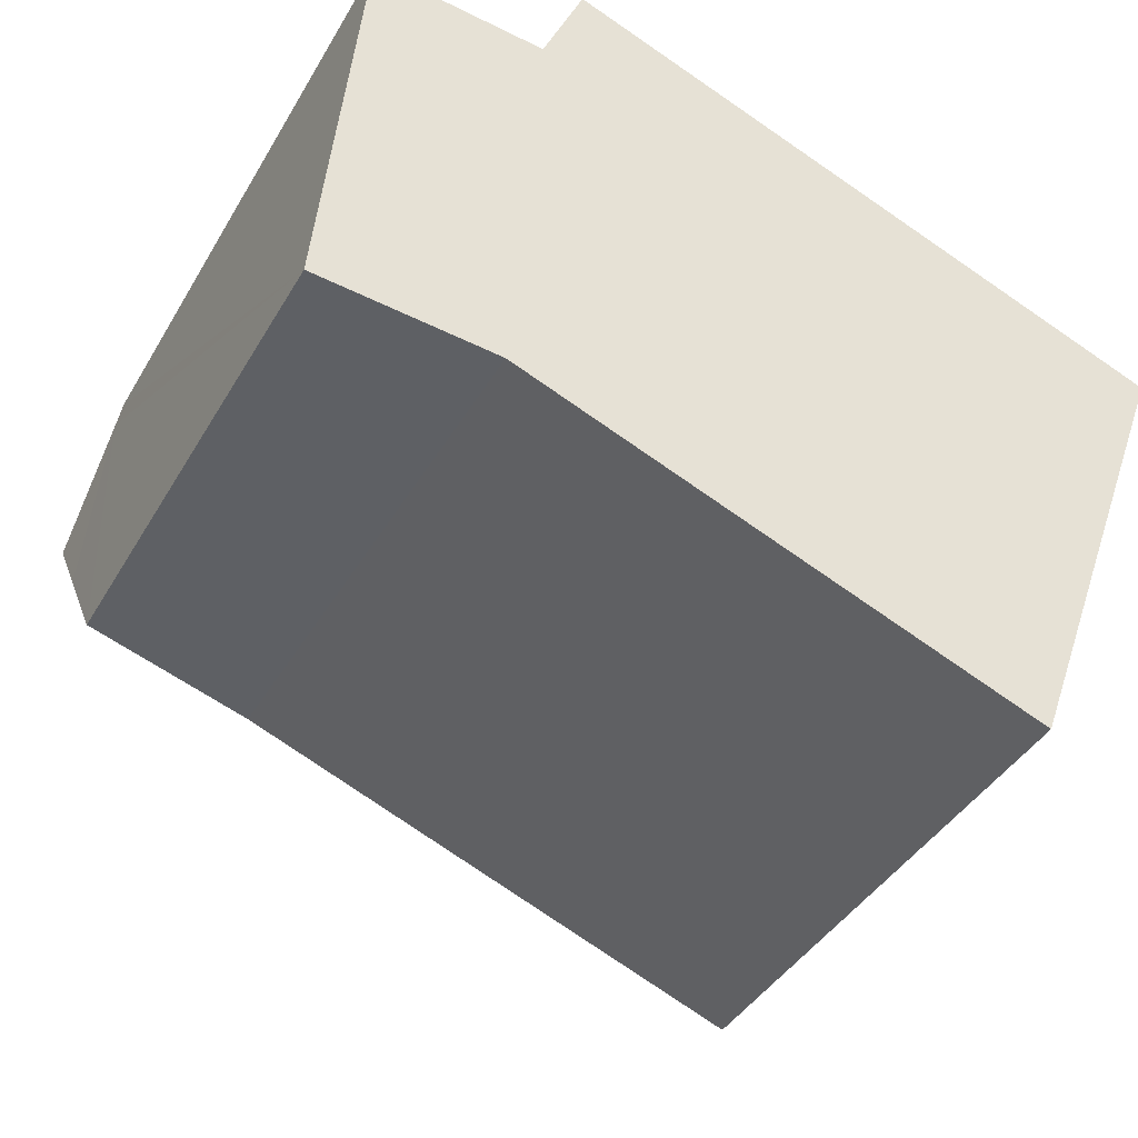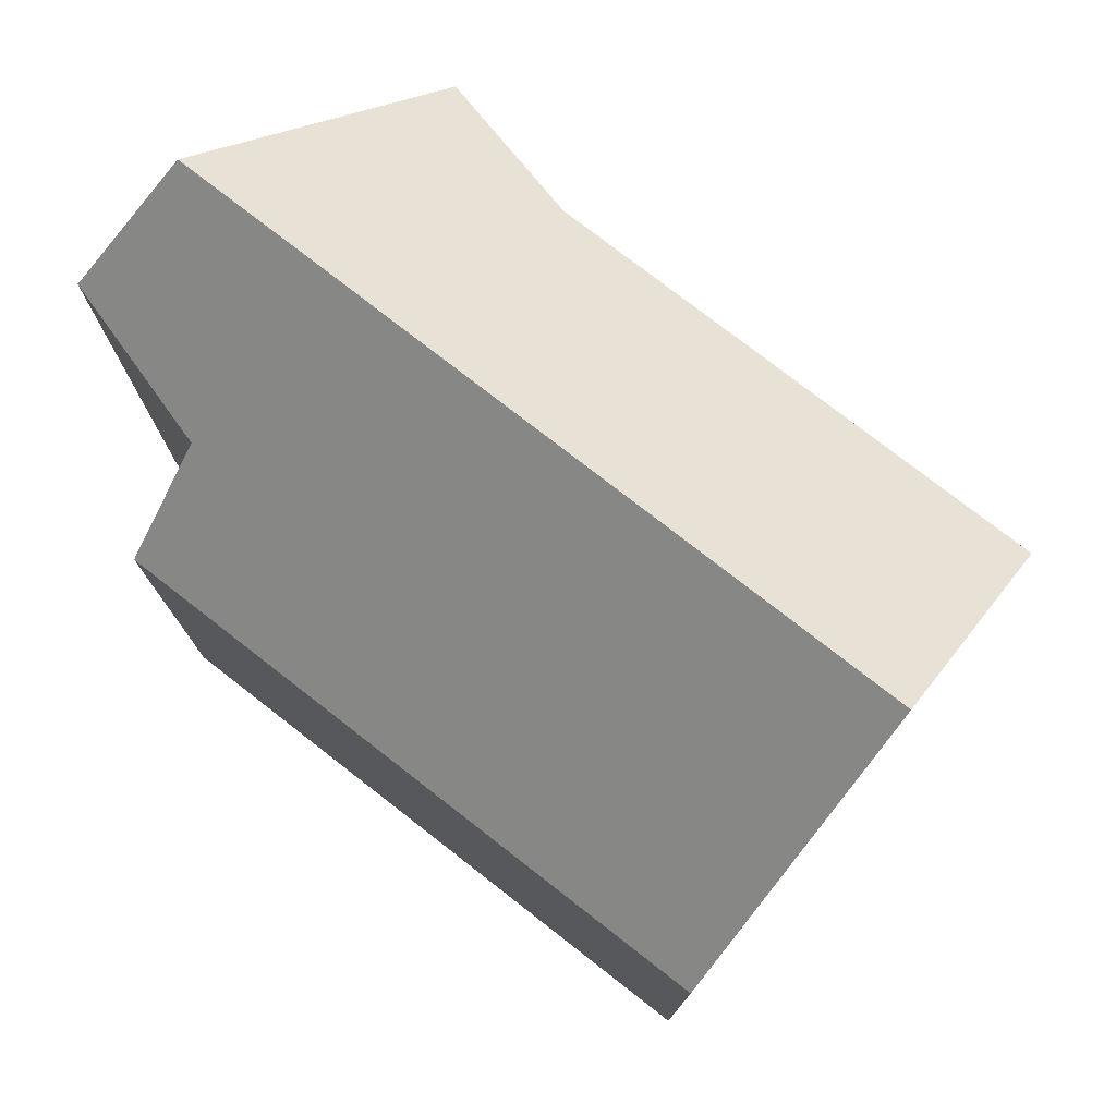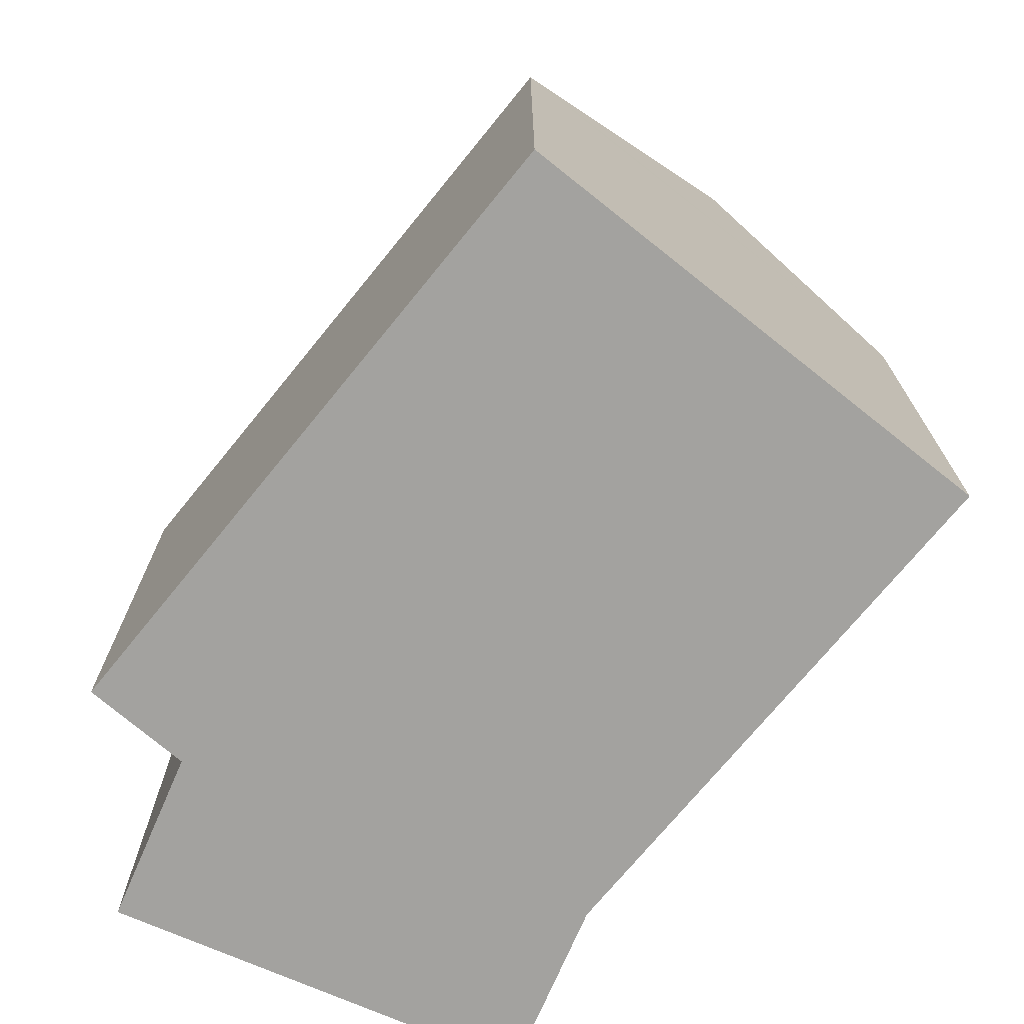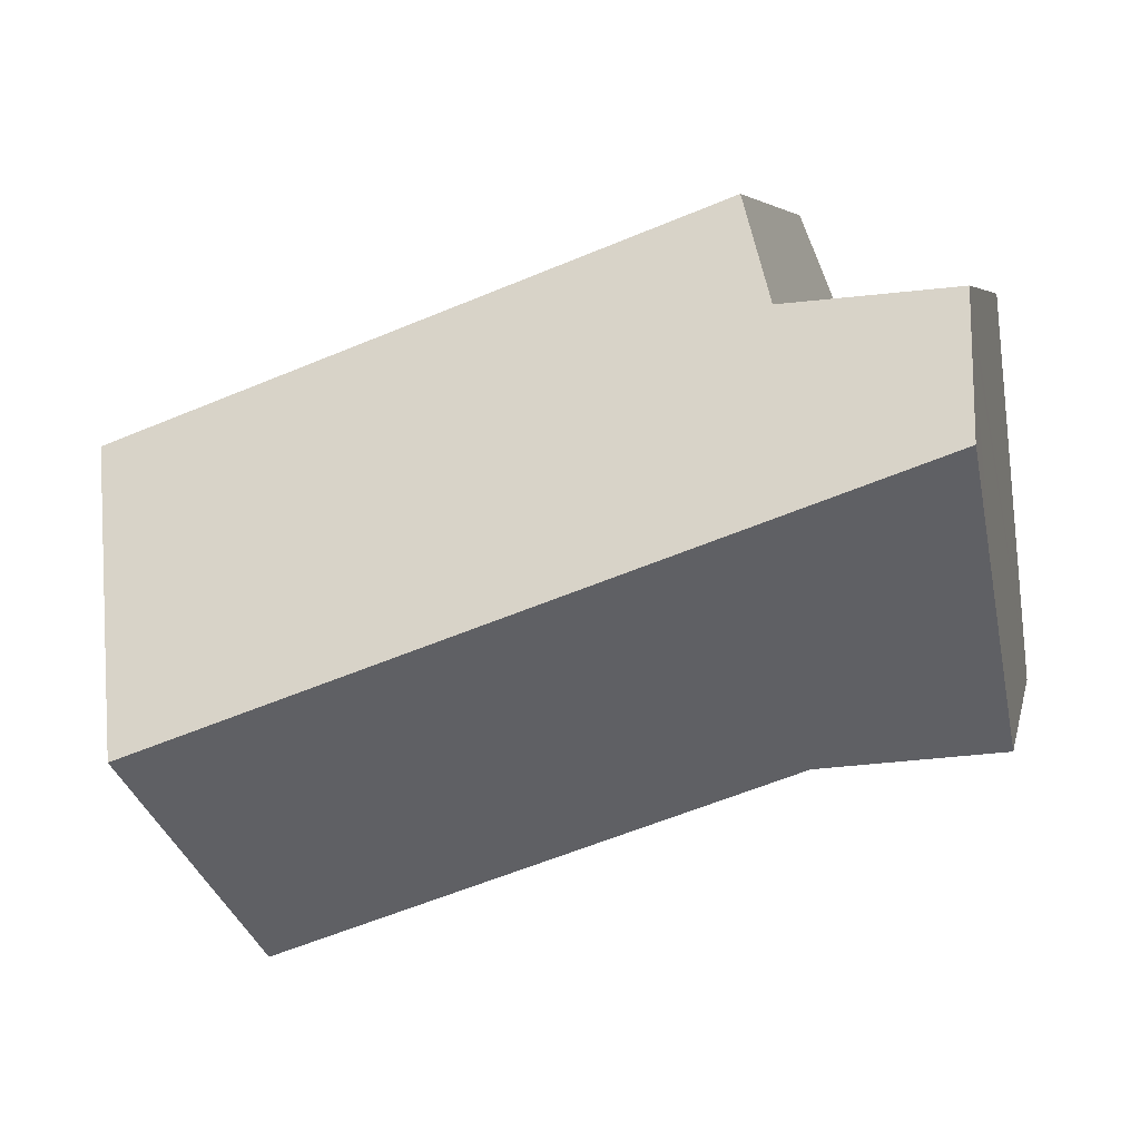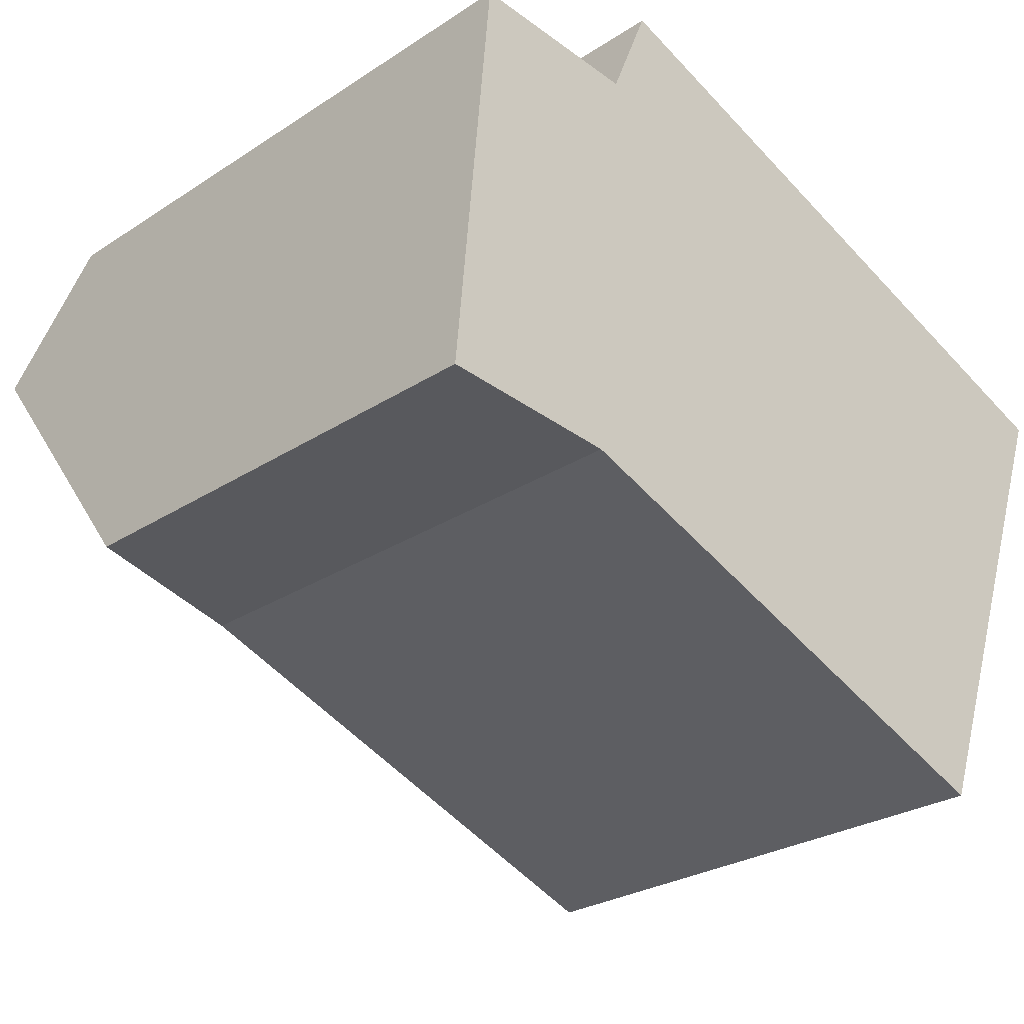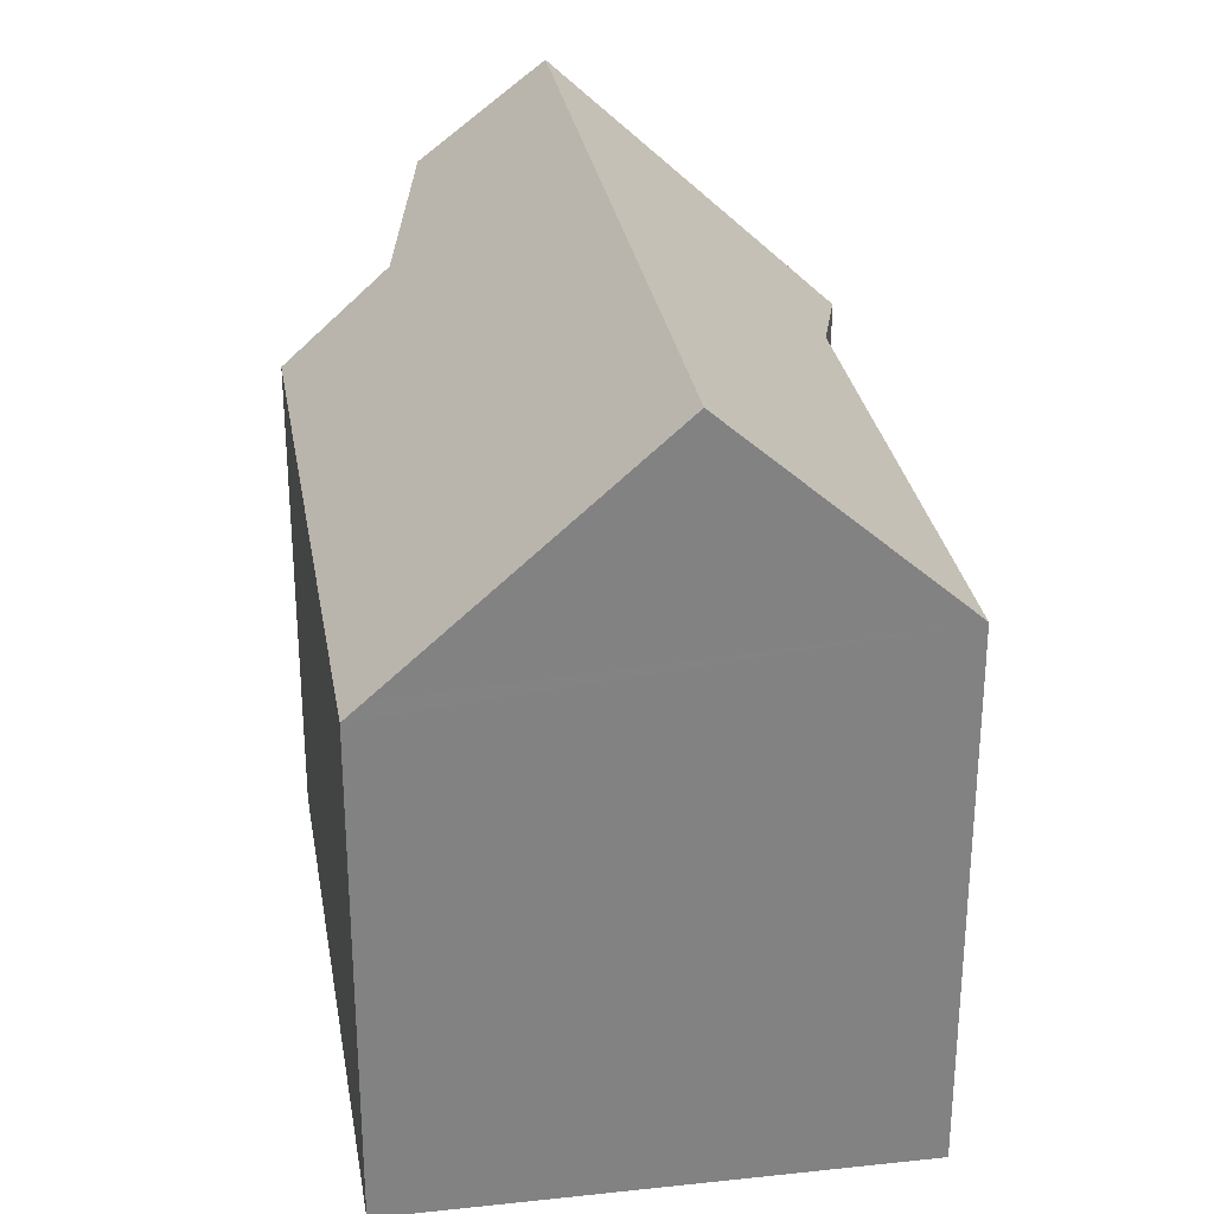
<metadata>
{"format":"obj","ext":"obj","renderer":"f3d","projection":"perspective","resolution":1024,"background":"white","views":[{"elev":-40.8,"azim":-27.8,"up":"+Z"},{"elev":77.2,"azim":58.7,"up":"+Y"},{"elev":-72.6,"azim":71.7,"up":"+Y"},{"elev":5.3,"azim":-168.9,"up":"+Z"},{"elev":-26.7,"azim":-44.5,"up":"+Z"},{"elev":29.6,"azim":101.3,"up":"+Y"}]}
</metadata>
<code>
v  19.62 11.27 6.07
v  4.757 13.43 9.1
v  5.695 11.27 11.37
v  1.298 16.86 6.262
v  19.46 11.66 5.649
v  17.43 16.86 0.12
v  2.421 13.99 9.31
v  0.84 14.72 9.03
v  0.878 14.36 9.449
v  0.607 16.86 6.526
v  15.62 12.25 -4.778
v  4.052 12.28 -0.338
v  0.346 11.37 -0.029
v  0 11.29 6.912e-16
v  0.341 14.41 3.663
v  0.878 -5.786e-16 9.449
v  4.757 -5.572e-16 9.1
v  2.421 -5.701e-16 9.31
v  5.695 -6.964e-16 11.37
v  19.62 -3.717e-16 6.07
v  0 0 0
v  0.341 -2.243e-16 3.663
v  0.607 -3.996e-16 6.526
v  0.84 -5.529e-16 9.03
v  17.43 -7.348e-18 0.12
v  15.62 2.926e-16 -4.778
v  19.46 -3.459e-16 5.649
v  4.052 2.07e-17 -0.338
v  0.346 1.776e-18 -0.029
g defaultobject
f 1 2 3
f 2 1 4
f 4 1 5
f 4 5 6
f 7 8 9
f 8 7 10
f 10 7 2
f 10 2 4
f 11 4 6
f 4 11 12
f 4 12 13
f 4 13 14
f 4 14 15
f 4 15 10
f 16 7 9
f 7 16 2
f 2 16 17
f 17 16 18
f 19 1 3
f 1 19 20
f 17 3 2
f 3 17 19
f 15 8 10
f 8 15 14
f 8 14 21
f 8 21 9
f 9 21 16
f 16 21 22
f 16 22 23
f 16 23 24
f 5 11 6
f 11 5 1
f 11 1 20
f 11 20 25
f 11 25 26
f 25 20 27
f 11 28 12
f 28 11 26
f 28 13 12
f 13 28 14
f 14 28 21
f 21 28 29
f 19 27 20
f 27 19 25
f 25 19 26
f 26 19 17
f 26 17 18
f 26 18 16
f 26 16 28
f 28 16 24
f 28 24 23
f 28 23 22
f 28 22 21
f 28 21 29

</code>
